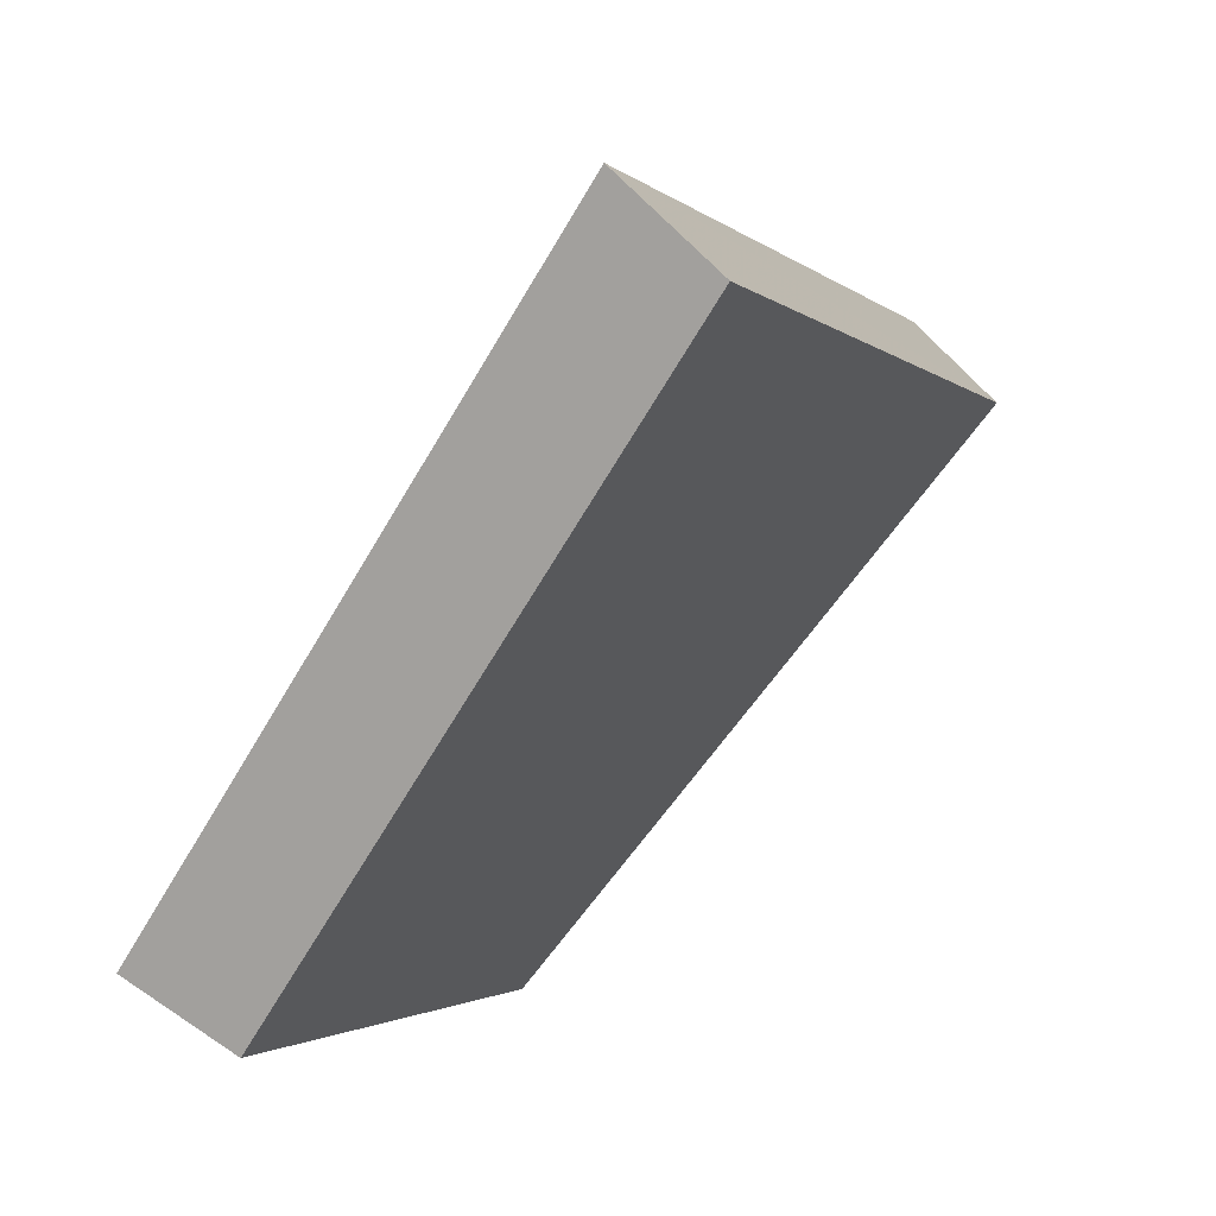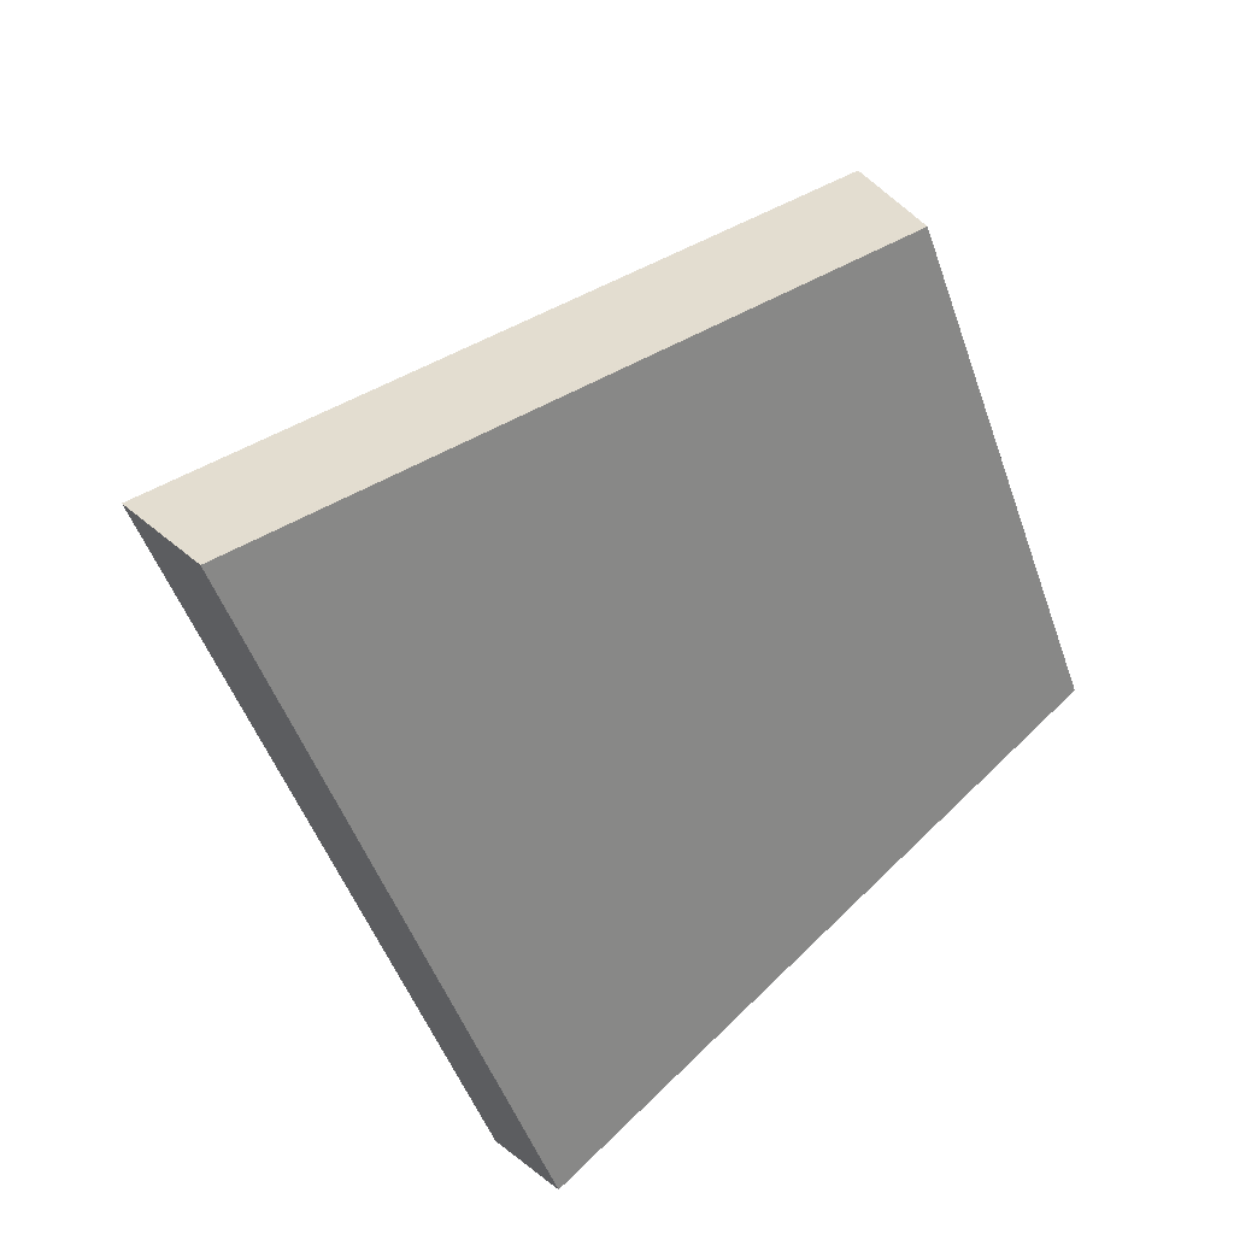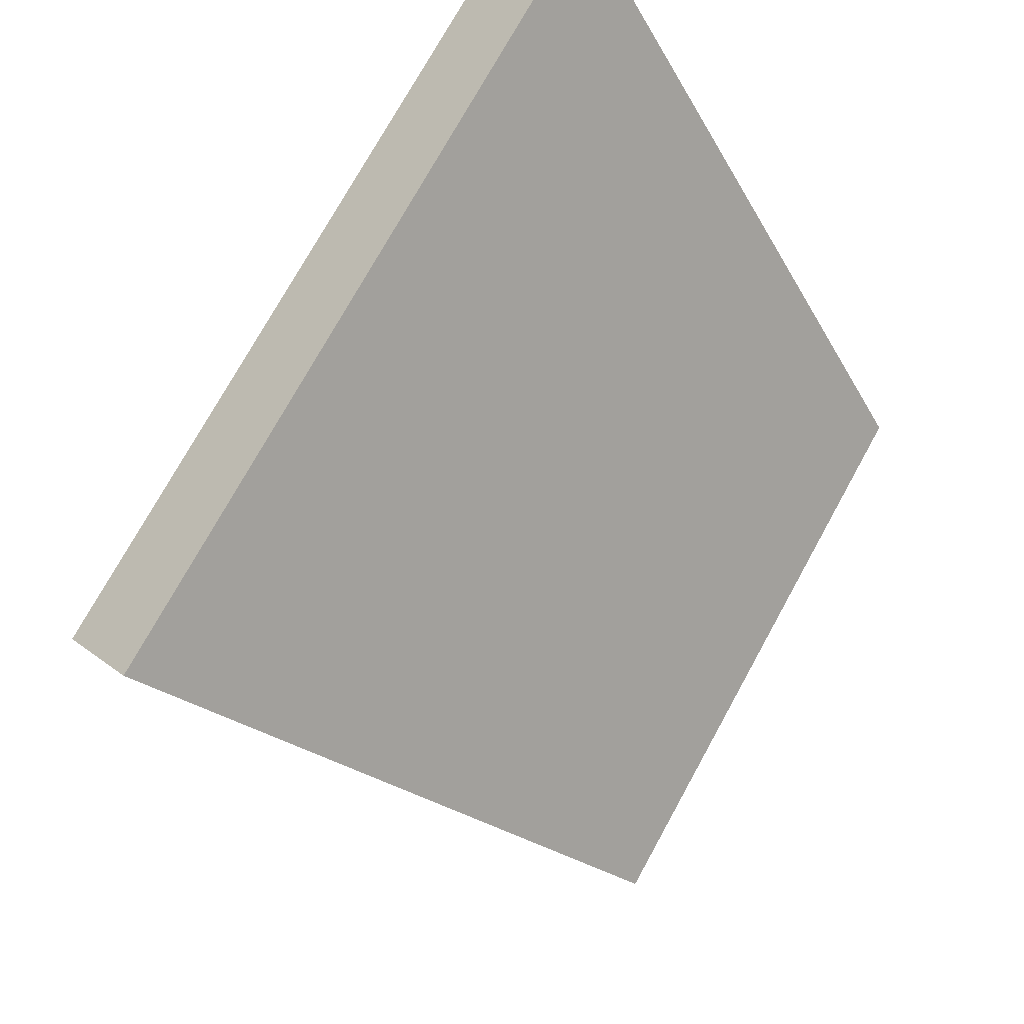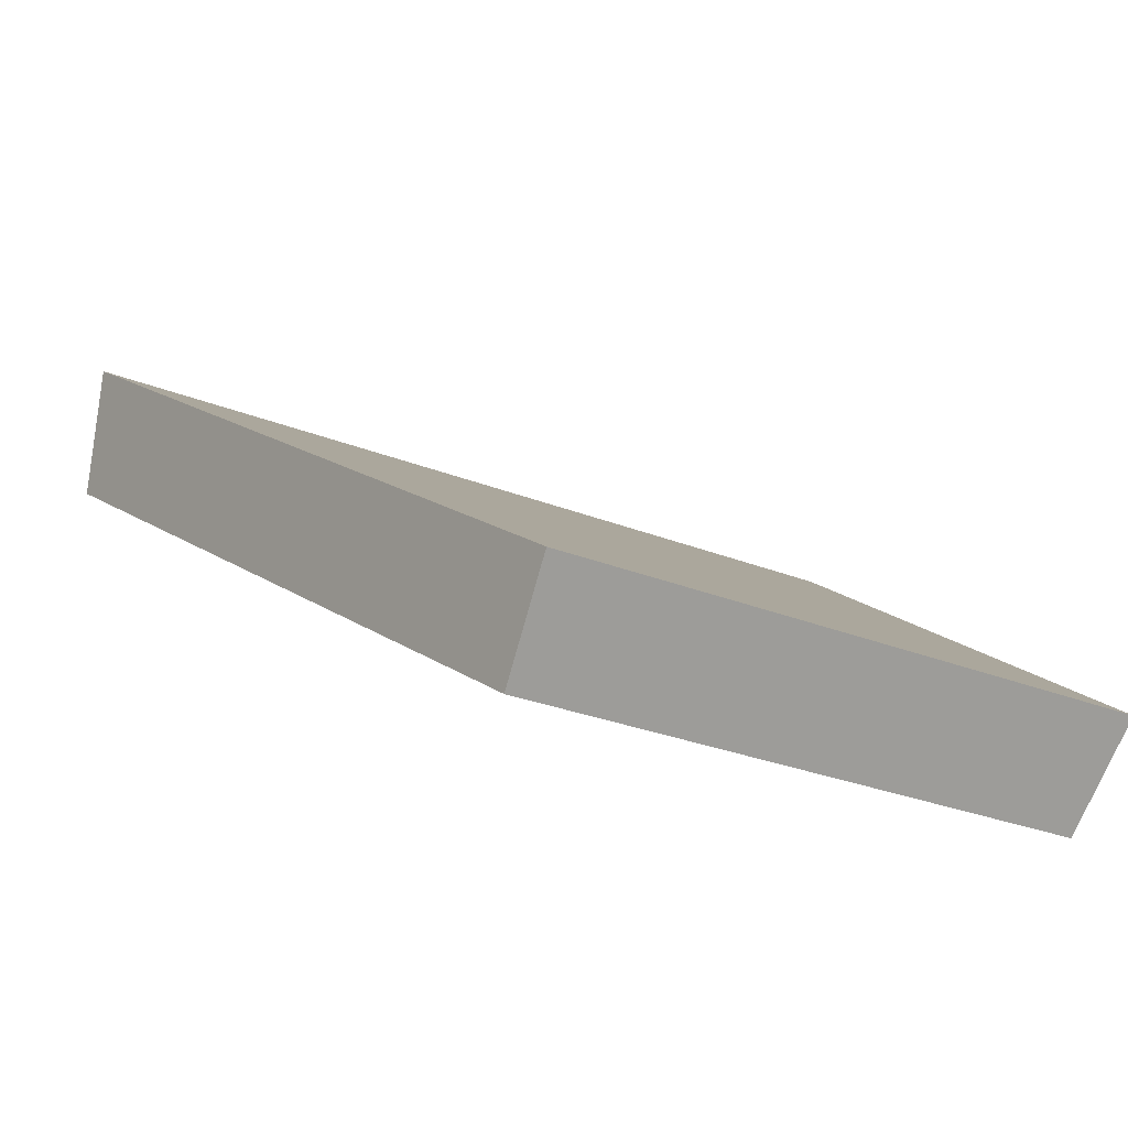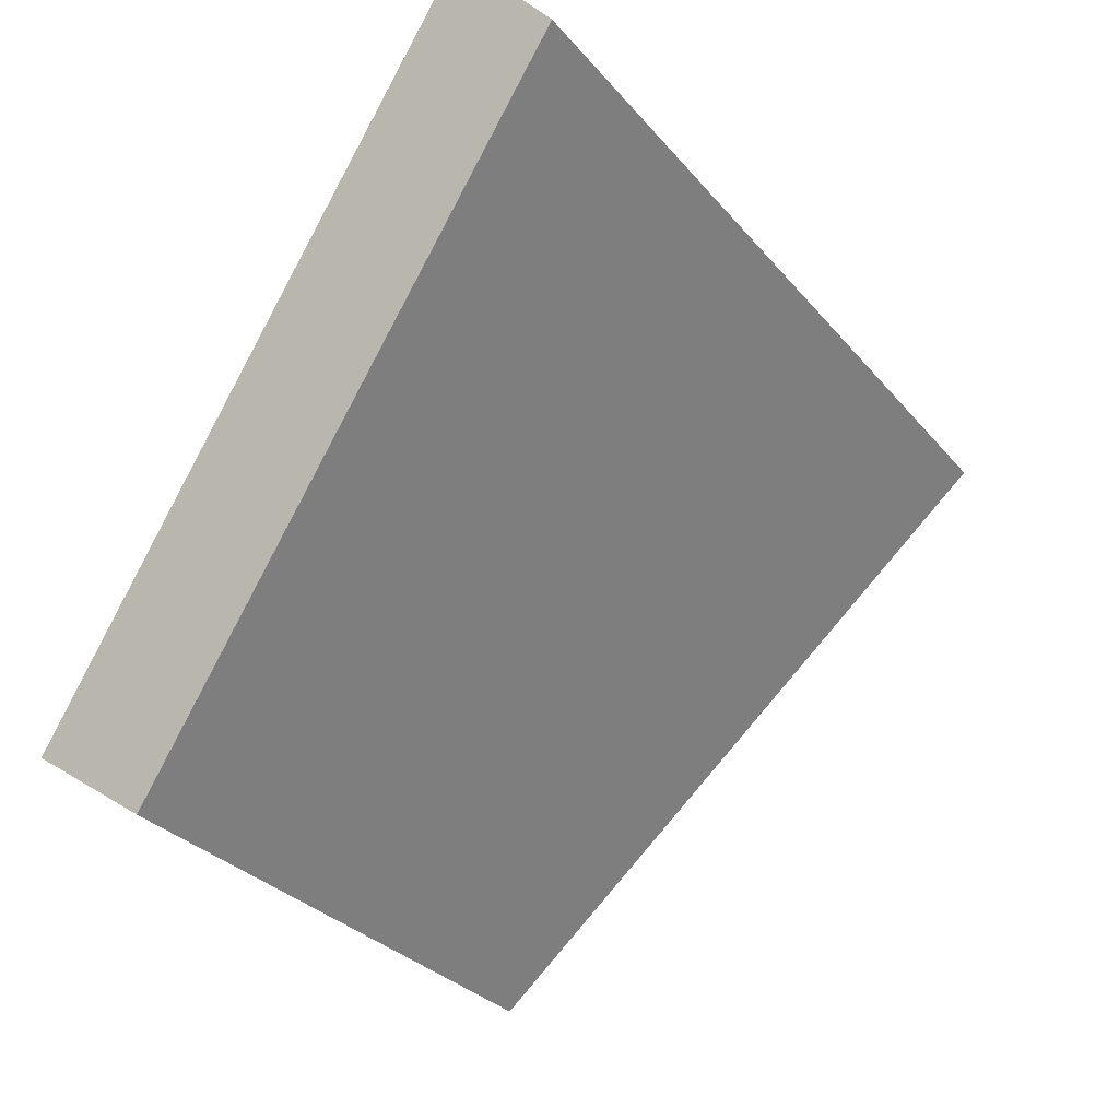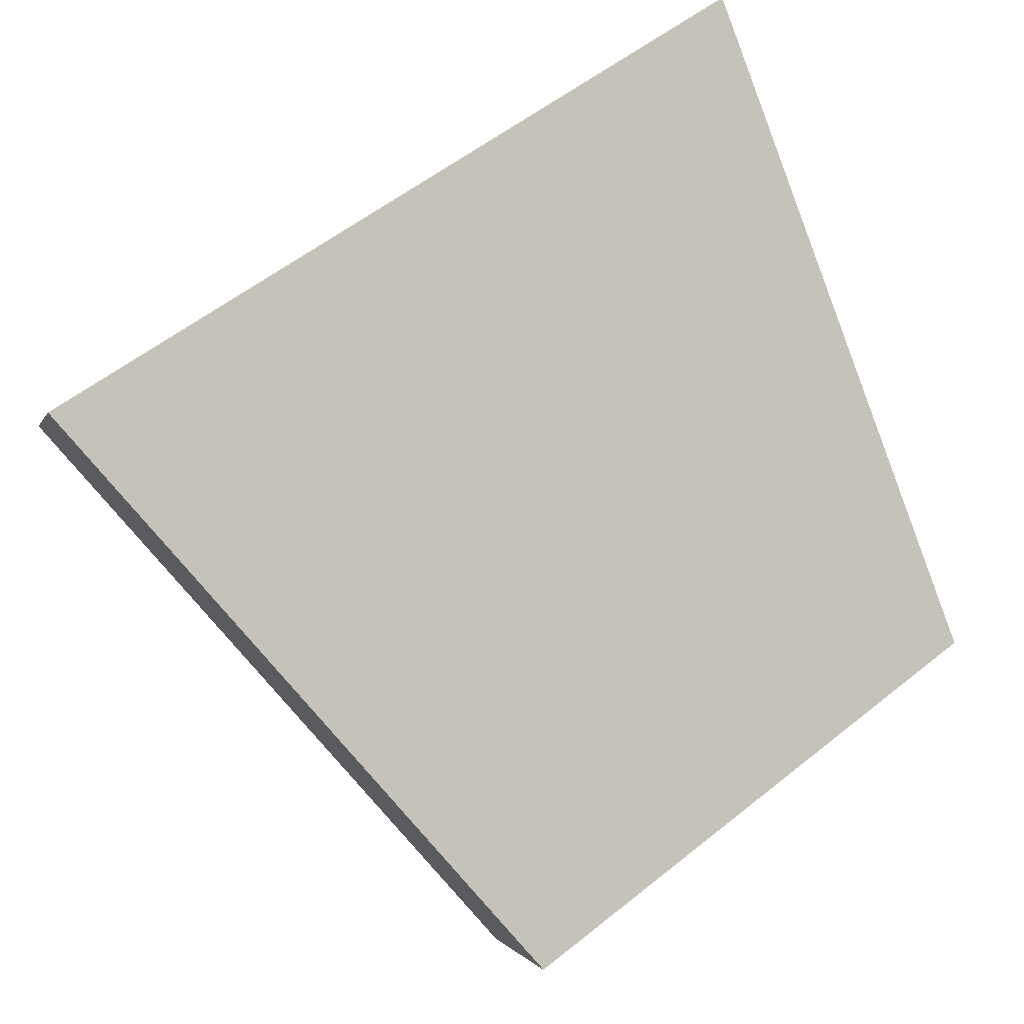
<metadata>
{"format":"obj","ext":"obj","renderer":"f3d","projection":"perspective","resolution":1024,"background":"white","views":[{"elev":12.8,"azim":-69.2,"up":"+Z"},{"elev":-50.0,"azim":123.0,"up":"+Y"},{"elev":58.3,"azim":119.8,"up":"+Z"},{"elev":-53.1,"azim":150.3,"up":"+Z"},{"elev":-11.9,"azim":-58.5,"up":"+Z"},{"elev":32.5,"azim":141.4,"up":"+Z"}]}
</metadata>
<code>
v 2.056 0.1228 2.508
v 2.043 0.1228 2.511
v 2.043 0.1288 2.501
v 2.052 0.1288 2.499
v 2.043 0.1305 2.502
v 2.043 0.1288 2.501
v 2.043 0.1228 2.511
v 2.043 0.1242 2.512
v 2.052 0.1305 2.5
v 2.052 0.1288 2.499
v 2.043 0.1288 2.501
v 2.043 0.1305 2.502
v 2.043 0.1242 2.512
v 2.043 0.1228 2.511
v 2.056 0.1228 2.508
v 2.056 0.1242 2.509
v 2.056 0.1242 2.509
v 2.056 0.1228 2.508
v 2.052 0.1288 2.499
v 2.052 0.1305 2.5
v 2.052 0.1305 2.5
v 2.043 0.1305 2.502
v 2.043 0.1242 2.512
v 2.056 0.1242 2.509
f 1 2 3
f 1 3 4
f 5 6 7
f 5 7 8
f 9 10 11
f 9 11 12
f 13 14 15
f 13 15 16
f 17 18 19
f 17 19 20
f 21 22 23
f 21 23 24

</code>
